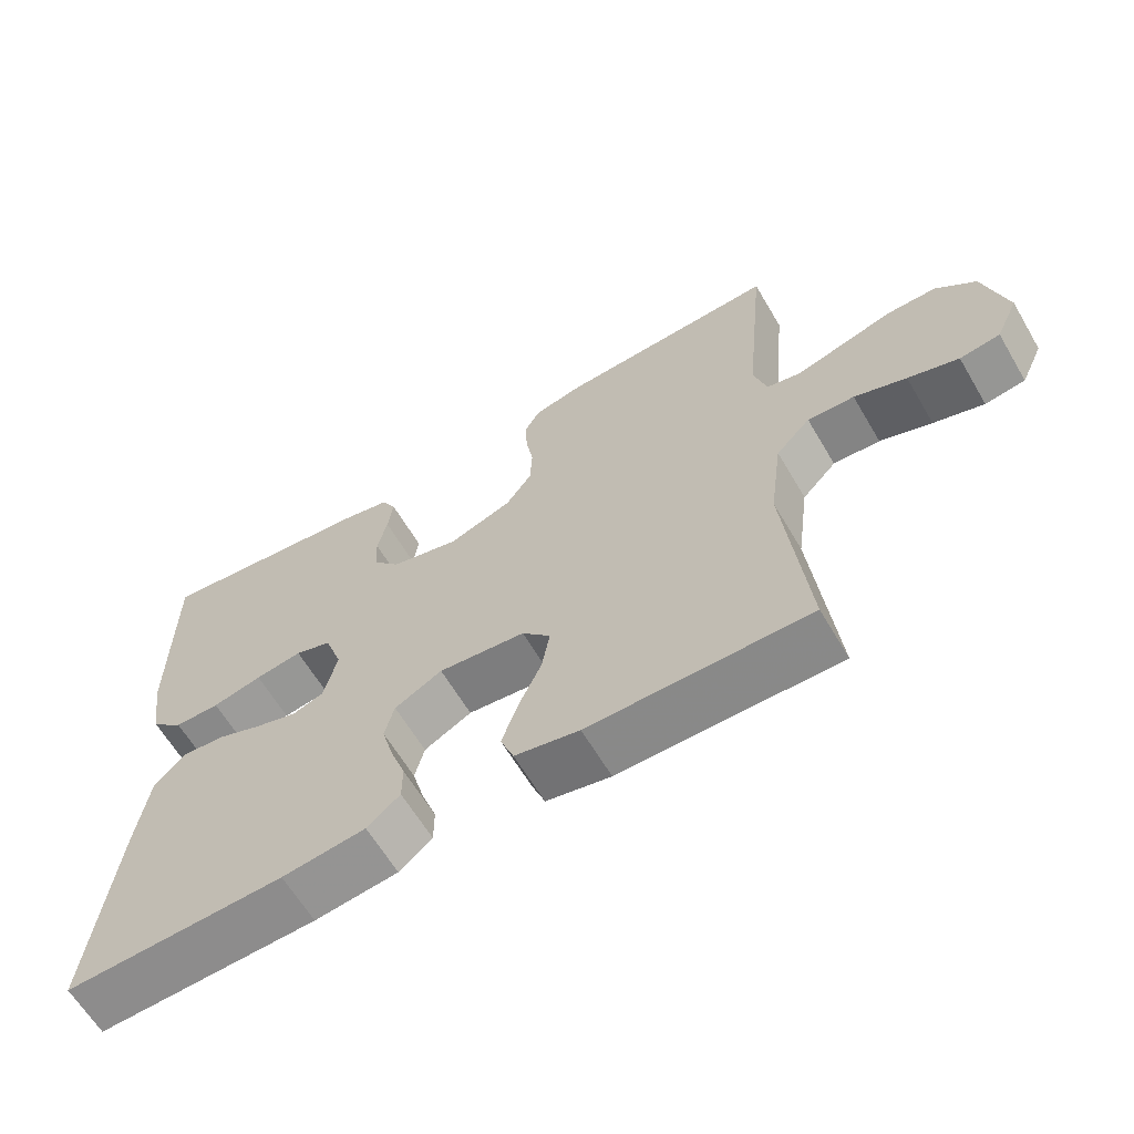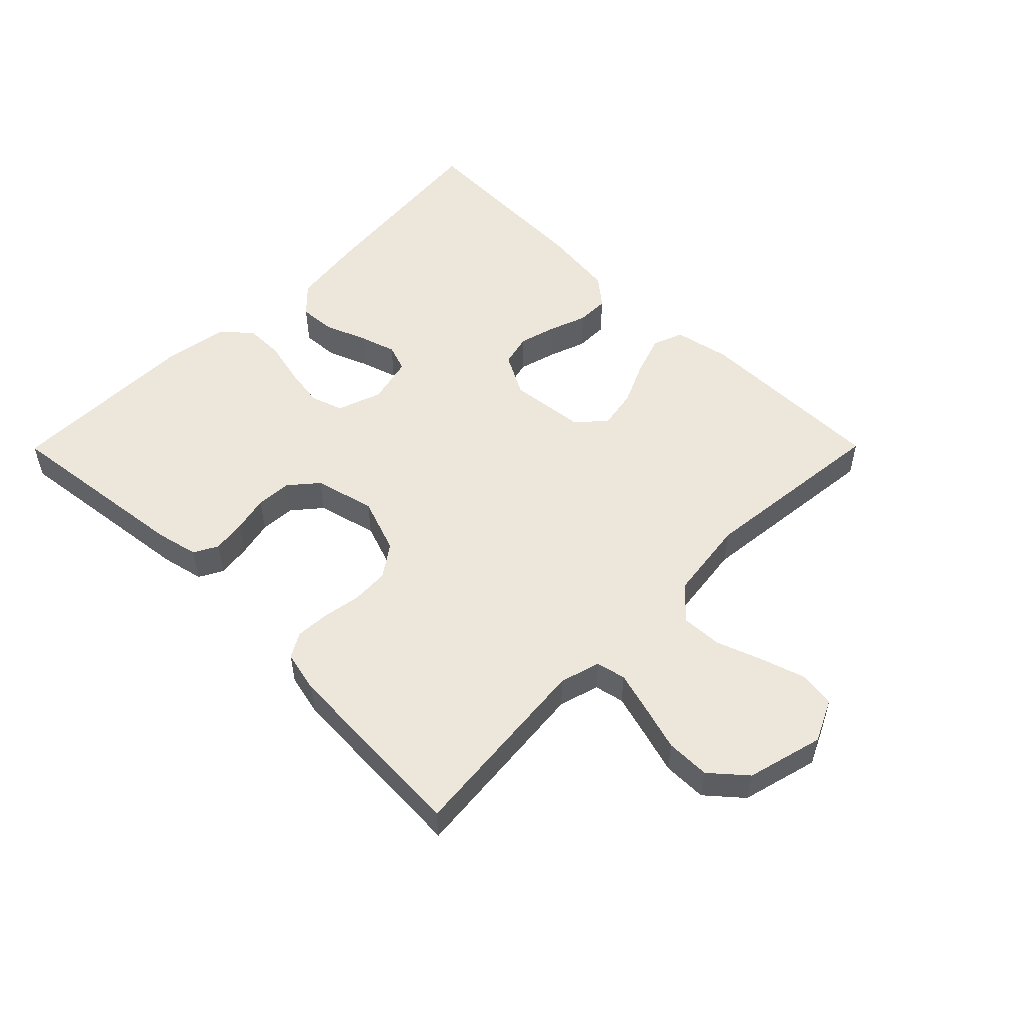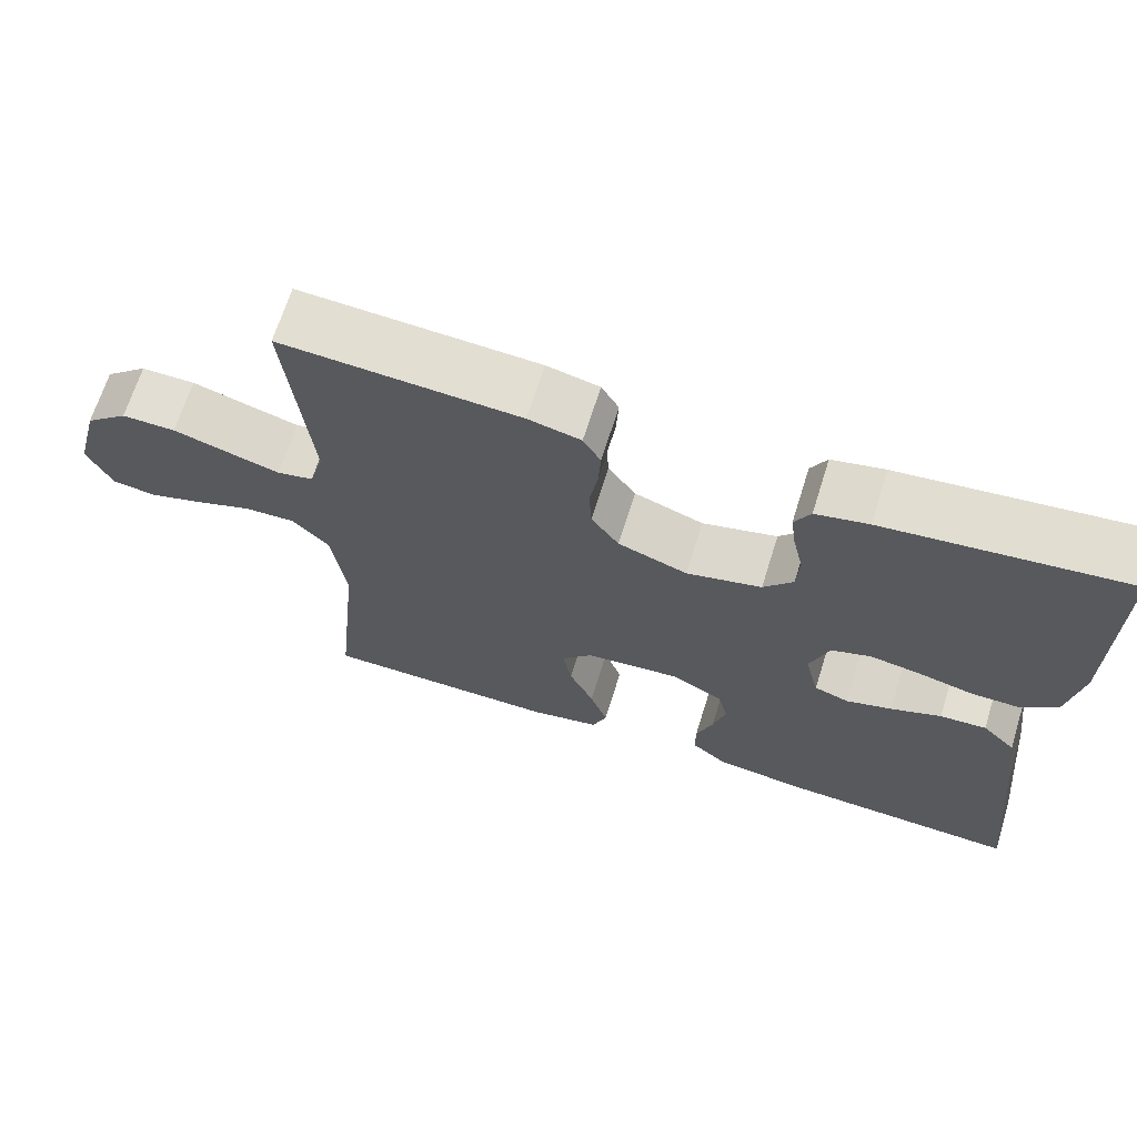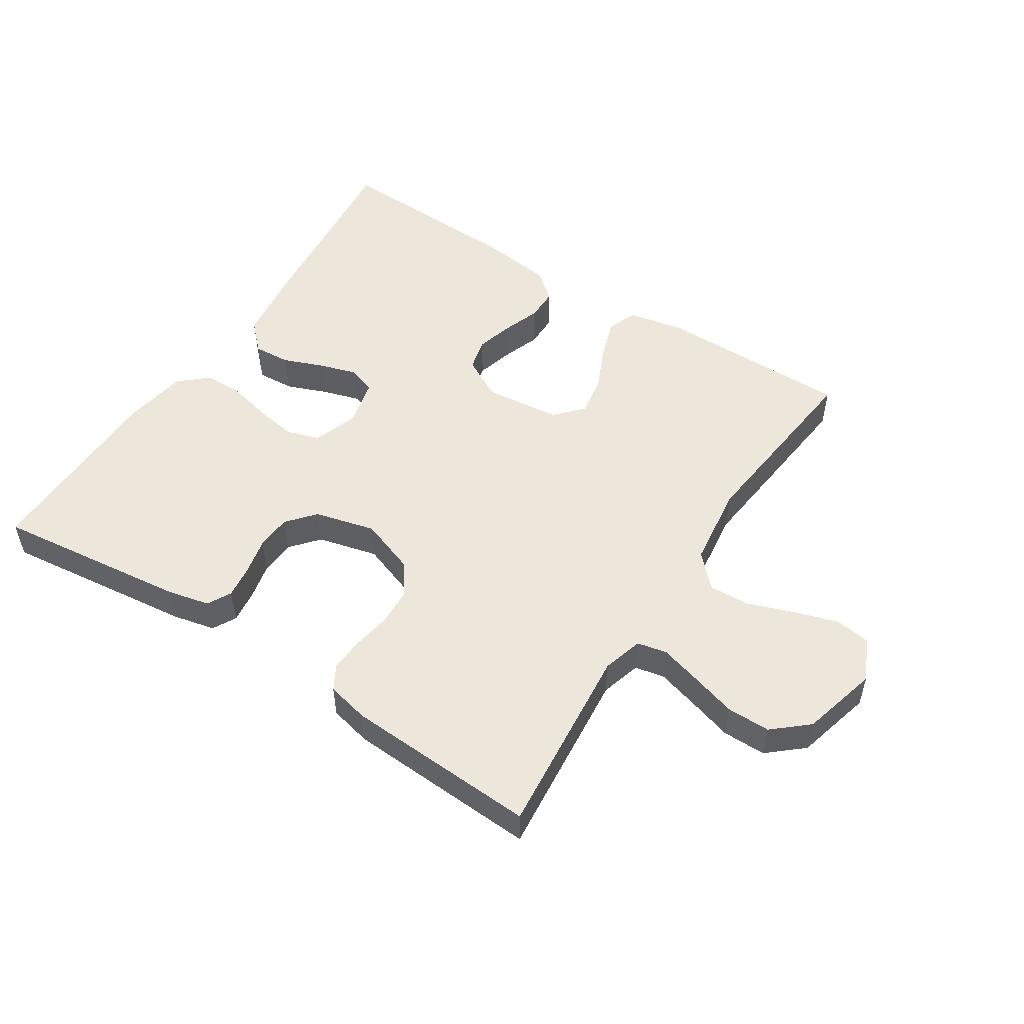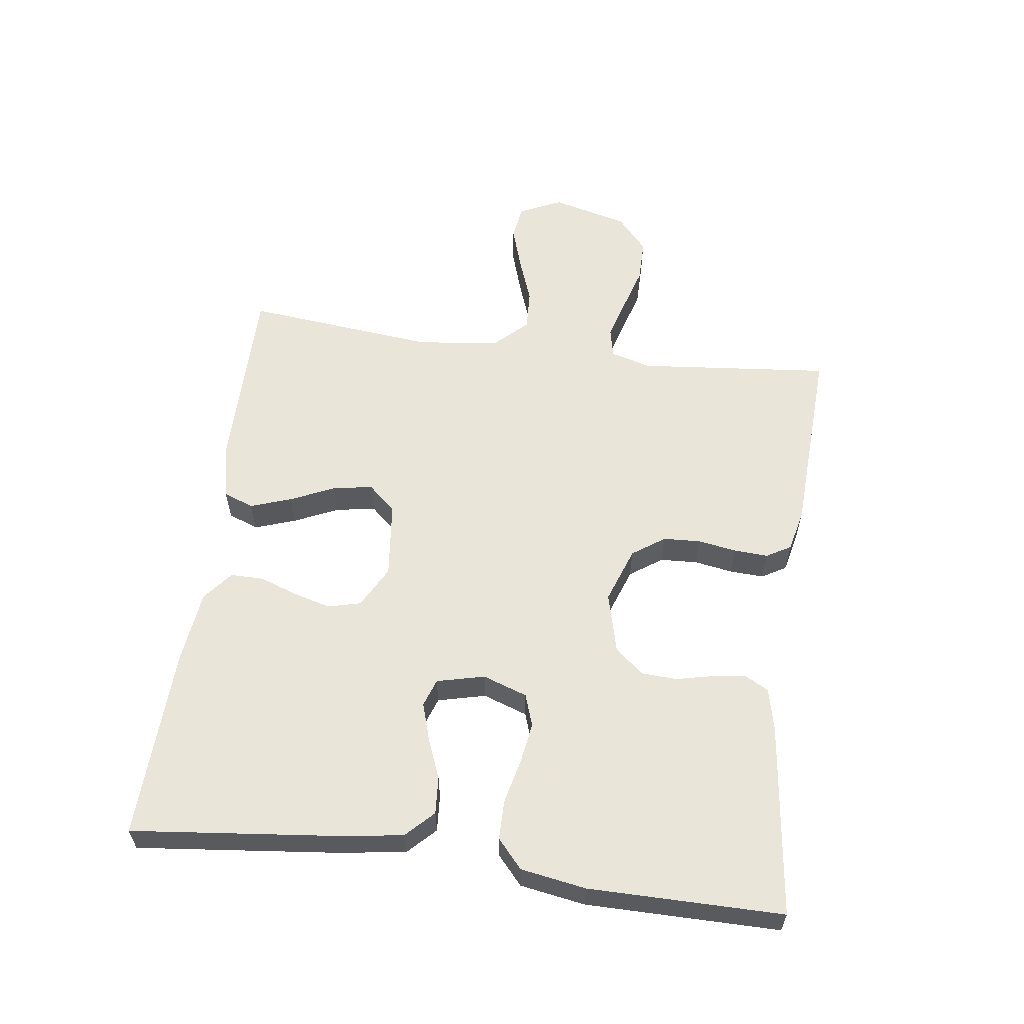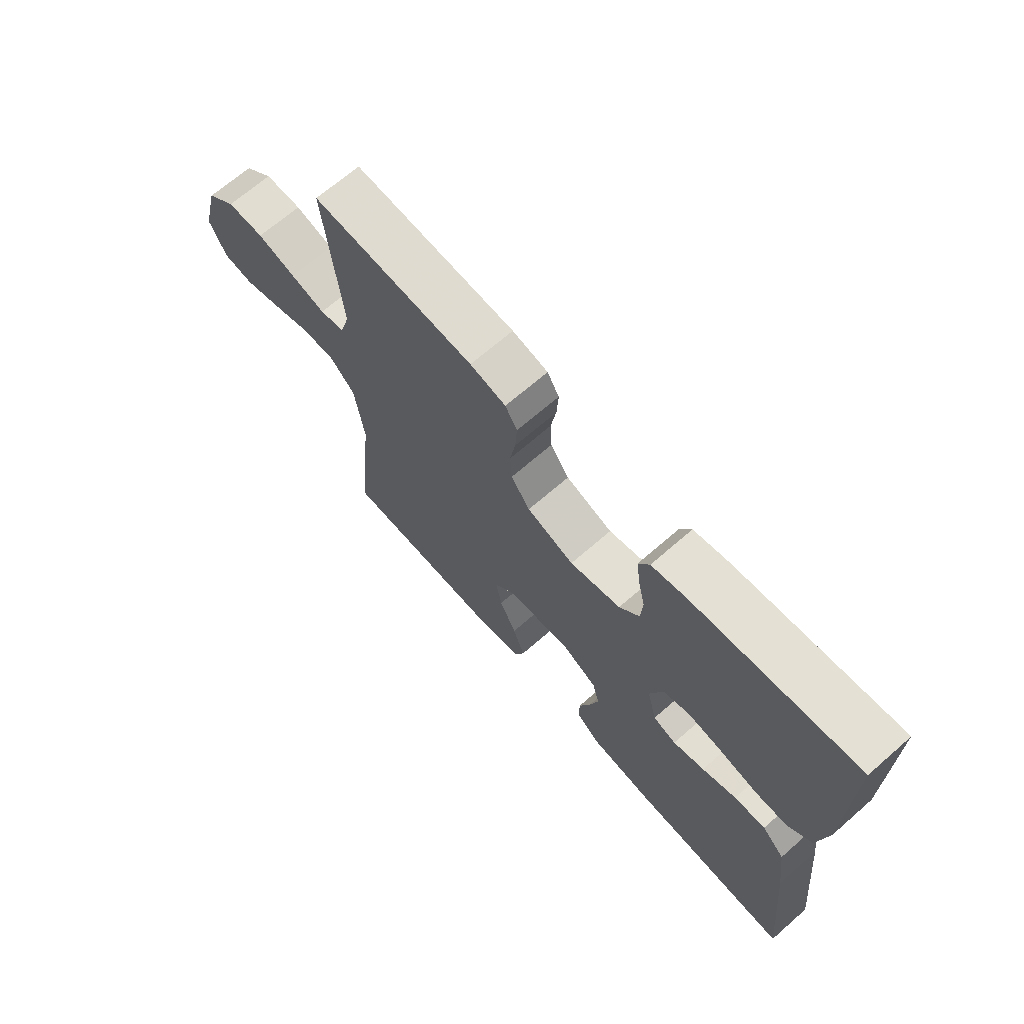
<metadata>
{"format":"obj","ext":"obj","renderer":"f3d","projection":"perspective","resolution":1024,"background":"white","views":[{"elev":-63.1,"azim":30.5,"up":"+Z"},{"elev":52.7,"azim":44.8,"up":"+Y"},{"elev":67.3,"azim":-162.6,"up":"+Z"},{"elev":51.8,"azim":33.0,"up":"+Y"},{"elev":58.6,"azim":-82.4,"up":"+Y"},{"elev":68.5,"azim":-131.1,"up":"+Z"}]}
</metadata>
<code>
v -0.5 0.07 0.5
v -0.2 0.07 0.464
v -0.134 0.07 0.449
v -0.114 0.07 0.412
v -0.121 0.07 0.36
v -0.134 0.07 0.303
v -0.131 0.07 0.248
v -0.094 0.07 0.204
v 0 0.07 0.18
v 0.087 0.07 0.211
v 0.122 0.07 0.261
v 0.125 0.07 0.319
v 0.115 0.07 0.379
v 0.112 0.07 0.432
v 0.134 0.07 0.47
v 0.2 0.07 0.485
v 0.5 0.07 0.5
v 0.471 0.07 0.2
v 0.489 0.07 0.137
v 0.535 0.07 0.127
v 0.599 0.07 0.145
v 0.67 0.07 0.166
v 0.738 0.07 0.166
v 0.792 0.07 0.119
v 0.823 0.07 0
v 0.792 0.07 -0.066
v 0.737 0.07 -0.074
v 0.668 0.07 -0.052
v 0.597 0.07 -0.026
v 0.533 0.07 -0.023
v 0.486 0.07 -0.072
v 0.469 0.07 -0.2
v 0.5 0.07 -0.5
v 0.2 0.07 -0.499
v 0.112 0.07 -0.481
v 0.094 0.07 -0.434
v 0.116 0.07 -0.37
v 0.147 0.07 -0.302
v 0.158 0.07 -0.24
v 0.119 0.07 -0.197
v 0 0.07 -0.184
v -0.065 0.07 -0.219
v -0.078 0.07 -0.27
v -0.062 0.07 -0.328
v -0.041 0.07 -0.387
v -0.041 0.07 -0.438
v -0.086 0.07 -0.475
v -0.2 0.07 -0.489
v -0.5 0.07 -0.5
v -0.468 0.07 -0.2
v -0.452 0.07 -0.084
v -0.41 0.07 -0.042
v -0.352 0.07 -0.046
v -0.289 0.07 -0.071
v -0.231 0.07 -0.089
v -0.188 0.07 -0.074
v -0.17 0.07 0
v -0.194 0.07 0.069
v -0.244 0.07 0.086
v -0.308 0.07 0.076
v -0.376 0.07 0.06
v -0.438 0.07 0.06
v -0.482 0.07 0.099
v -0.499 0.07 0.2
v -0.5 0 0.5
v -0.2 0 0.464
v -0.134 0 0.449
v -0.114 0 0.412
v -0.121 0 0.36
v -0.134 0 0.303
v -0.131 0 0.248
v -0.094 0 0.204
v 0 0 0.18
v 0.087 0 0.211
v 0.122 0 0.261
v 0.125 0 0.319
v 0.115 0 0.379
v 0.112 0 0.432
v 0.134 0 0.47
v 0.2 0 0.485
v 0.5 0 0.5
v 0.471 0 0.2
v 0.489 0 0.137
v 0.535 0 0.127
v 0.599 0 0.145
v 0.67 0 0.166
v 0.738 0 0.166
v 0.792 0 0.119
v 0.823 0 0
v 0.792 0 -0.066
v 0.737 0 -0.074
v 0.668 0 -0.052
v 0.597 0 -0.026
v 0.533 0 -0.023
v 0.486 0 -0.072
v 0.469 0 -0.2
v 0.5 0 -0.5
v 0.2 0 -0.499
v 0.112 0 -0.481
v 0.094 0 -0.434
v 0.116 0 -0.37
v 0.147 0 -0.302
v 0.158 0 -0.24
v 0.119 0 -0.197
v 0 0 -0.184
v -0.065 0 -0.219
v -0.078 0 -0.27
v -0.062 0 -0.328
v -0.041 0 -0.387
v -0.041 0 -0.438
v -0.086 0 -0.475
v -0.2 0 -0.489
v -0.5 0 -0.5
v -0.468 0 -0.2
v -0.452 0 -0.084
v -0.41 0 -0.042
v -0.352 0 -0.046
v -0.289 0 -0.071
v -0.231 0 -0.089
v -0.188 0 -0.074
v -0.17 0 0
v -0.194 0 0.069
v -0.244 0 0.086
v -0.308 0 0.076
v -0.376 0 0.06
v -0.438 0 0.06
v -0.482 0 0.099
v -0.499 0 0.2
f 60 61 62 63
f 59 60 63 64
f 58 59 64 1
f 51 52 53 54
f 51 54 55
f 50 51 55
f 49 50 55 56
f 47 48 49 56
f 44 45 46 47
f 43 44 47 56
f 35 36 37 38
f 33 34 35 38
f 32 33 38 39
f 31 32 39 40
f 26 27 28 29
f 24 25 26 29
f 24 29 30
f 21 22 23 24
f 20 21 24 30
f 19 20 30 31
f 15 16 17 18
f 12 13 14 15
f 11 12 15 18
f 10 11 18 19
f 3 4 5 6
f 1 2 3 6
f 58 1 6 7
f 57 58 7 8
f 42 43 56 57
f 41 42 57 8
f 40 41 8 9
f 19 31 40
f 9 10 19 40
f 127 126 125 124
f 128 127 124 123
f 65 128 123 122
f 118 117 116 115
f 119 118 115
f 119 115 114
f 120 119 114 113
f 120 113 112 111
f 111 110 109 108
f 120 111 108 107
f 102 101 100 99
f 102 99 98 97
f 103 102 97 96
f 104 103 96 95
f 93 92 91 90
f 93 90 89 88
f 94 93 88
f 88 87 86 85
f 94 88 85 84
f 95 94 84 83
f 82 81 80 79
f 79 78 77 76
f 82 79 76 75
f 83 82 75 74
f 70 69 68 67
f 70 67 66 65
f 71 70 65 122
f 72 71 122 121
f 121 120 107 106
f 72 121 106 105
f 73 72 105 104
f 104 95 83
f 104 83 74 73
f 1 65 66 2
f 2 66 67 3
f 3 67 68 4
f 4 68 69 5
f 5 69 70 6
f 6 70 71 7
f 7 71 72 8
f 8 72 73 9
f 9 73 74 10
f 10 74 75 11
f 11 75 76 12
f 12 76 77 13
f 13 77 78 14
f 14 78 79 15
f 15 79 80 16
f 16 80 81 17
f 17 81 82 18
f 18 82 83 19
f 19 83 84 20
f 20 84 85 21
f 21 85 86 22
f 22 86 87 23
f 23 87 88 24
f 24 88 89 25
f 25 89 90 26
f 26 90 91 27
f 27 91 92 28
f 28 92 93 29
f 29 93 94 30
f 30 94 95 31
f 31 95 96 32
f 32 96 97 33
f 33 97 98 34
f 34 98 99 35
f 35 99 100 36
f 36 100 101 37
f 37 101 102 38
f 38 102 103 39
f 39 103 104 40
f 40 104 105 41
f 41 105 106 42
f 42 106 107 43
f 43 107 108 44
f 44 108 109 45
f 45 109 110 46
f 46 110 111 47
f 47 111 112 48
f 48 112 113 49
f 49 113 114 50
f 50 114 115 51
f 51 115 116 52
f 52 116 117 53
f 53 117 118 54
f 54 118 119 55
f 55 119 120 56
f 56 120 121 57
f 57 121 122 58
f 58 122 123 59
f 59 123 124 60
f 60 124 125 61
f 61 125 126 62
f 62 126 127 63
f 63 127 128 64
f 64 128 65 1

</code>
